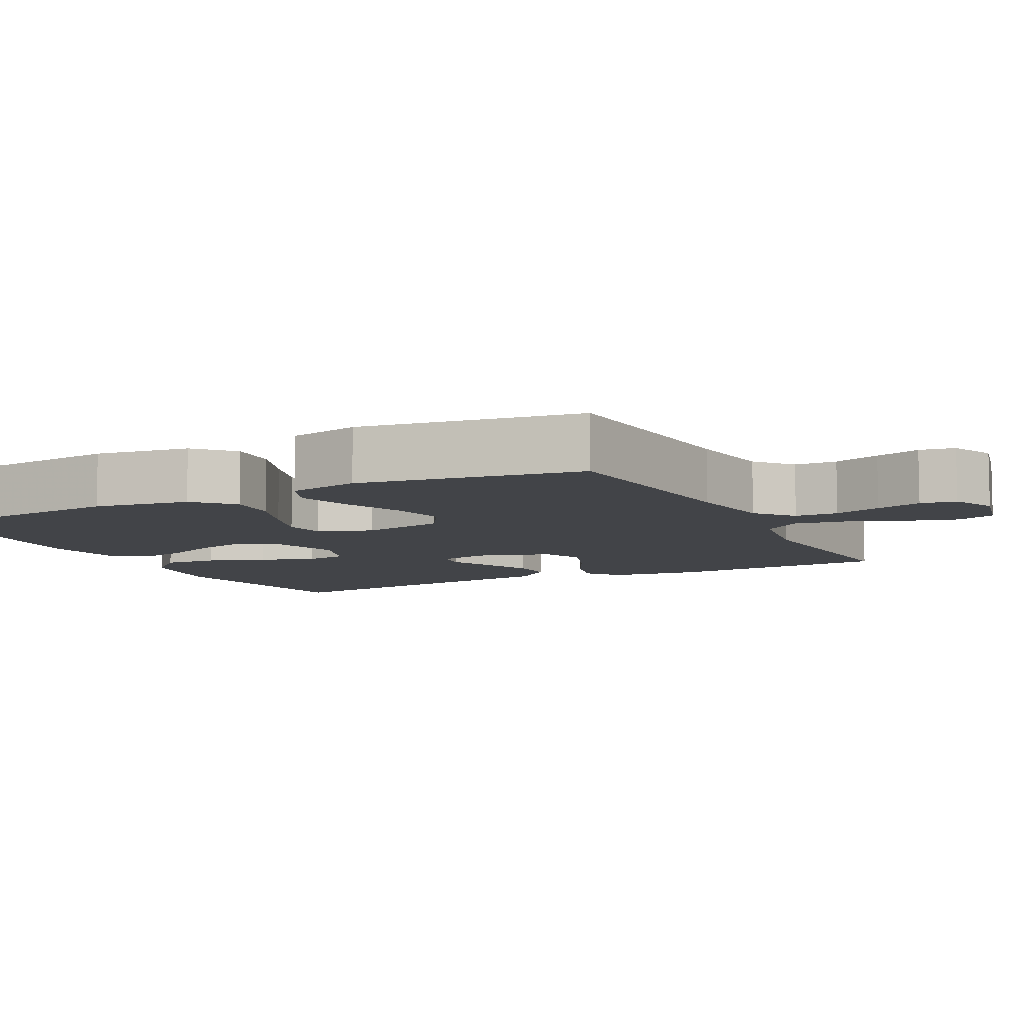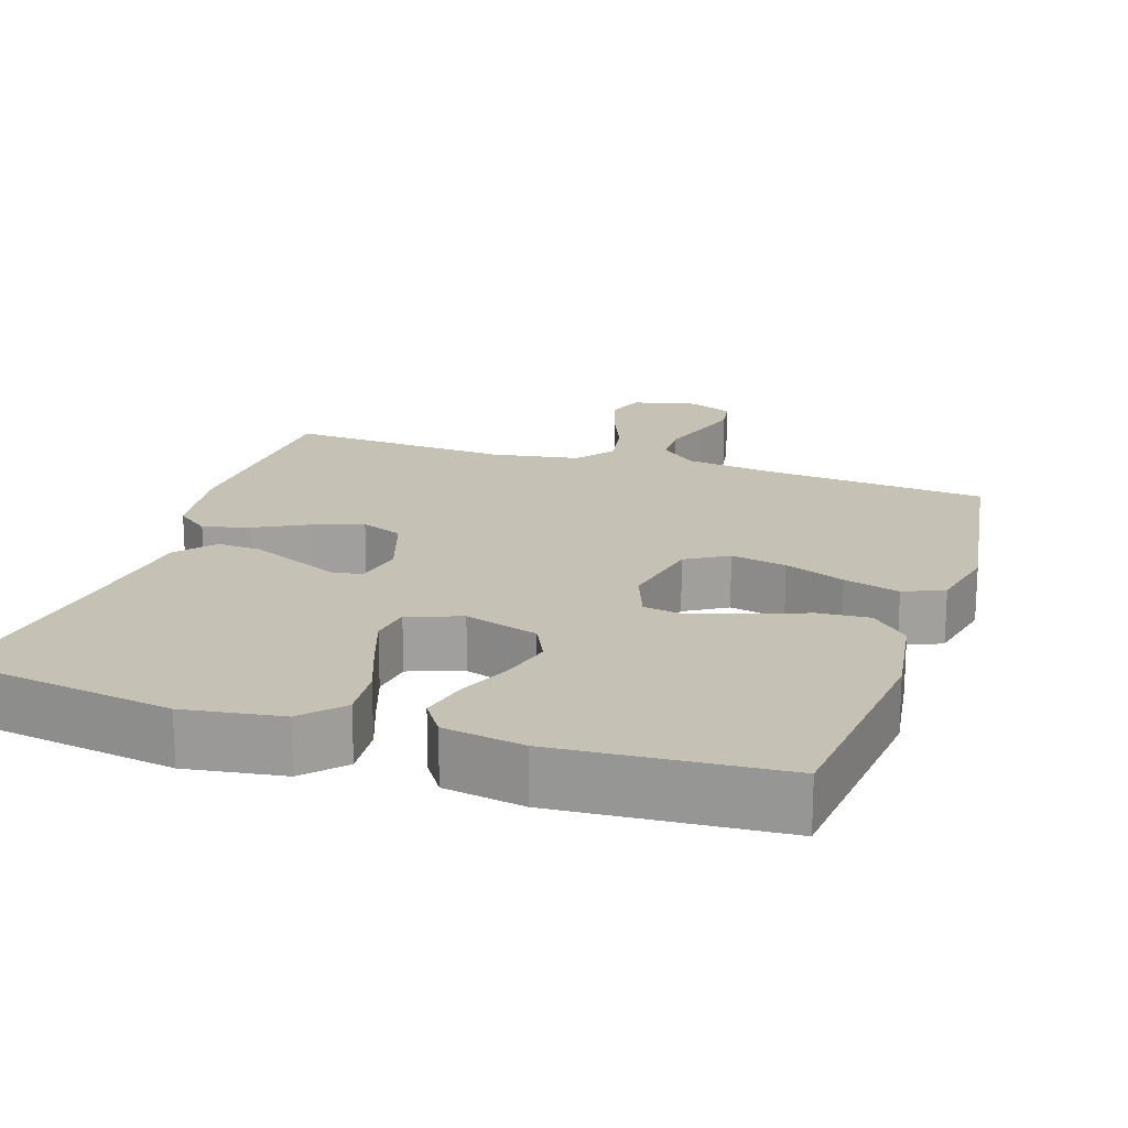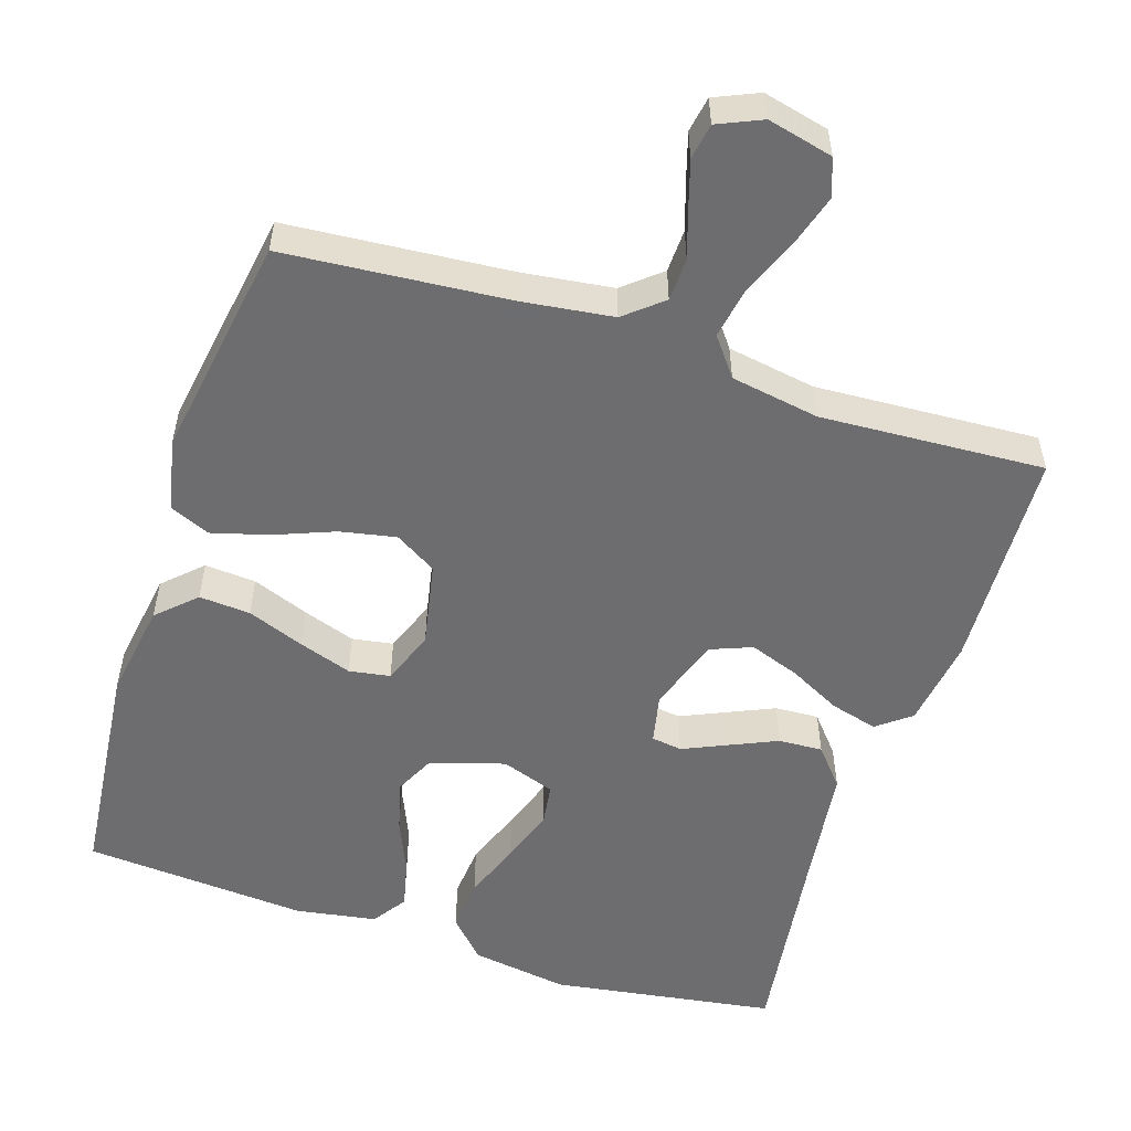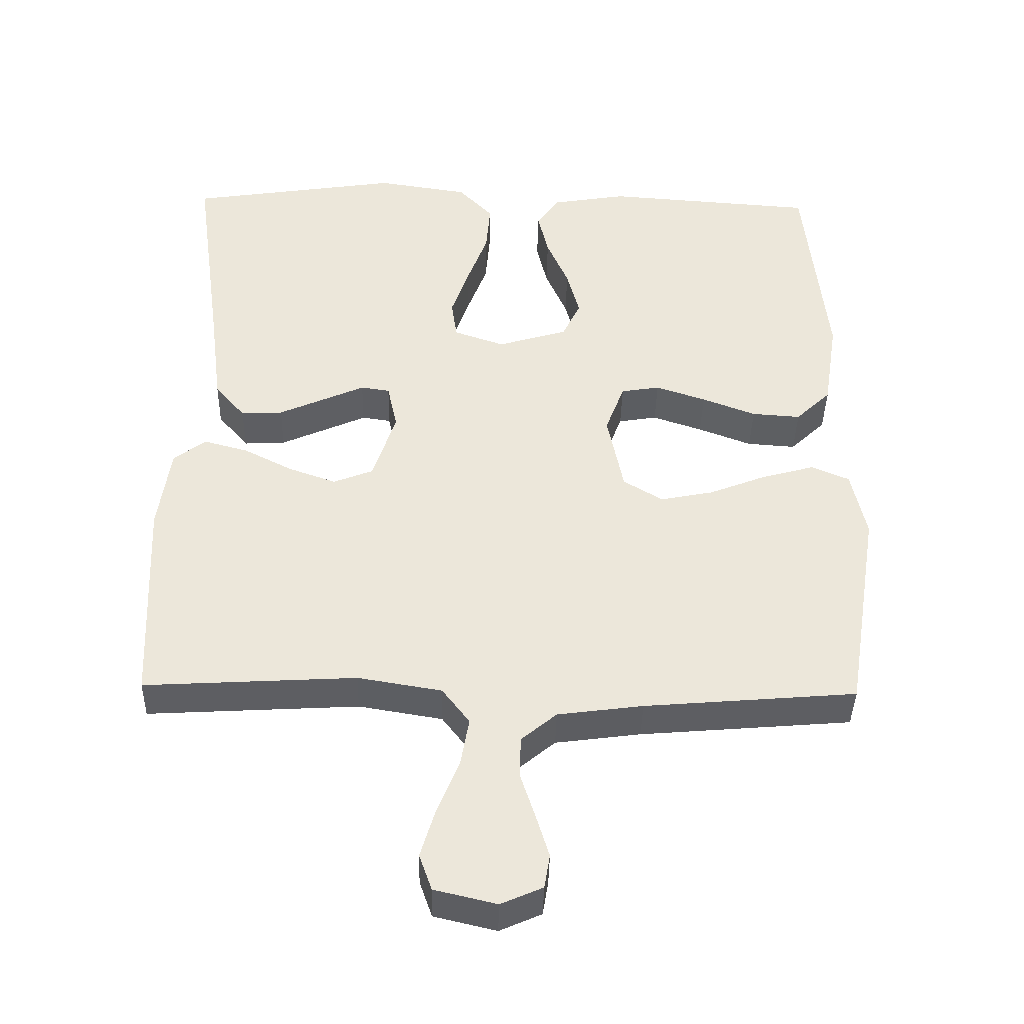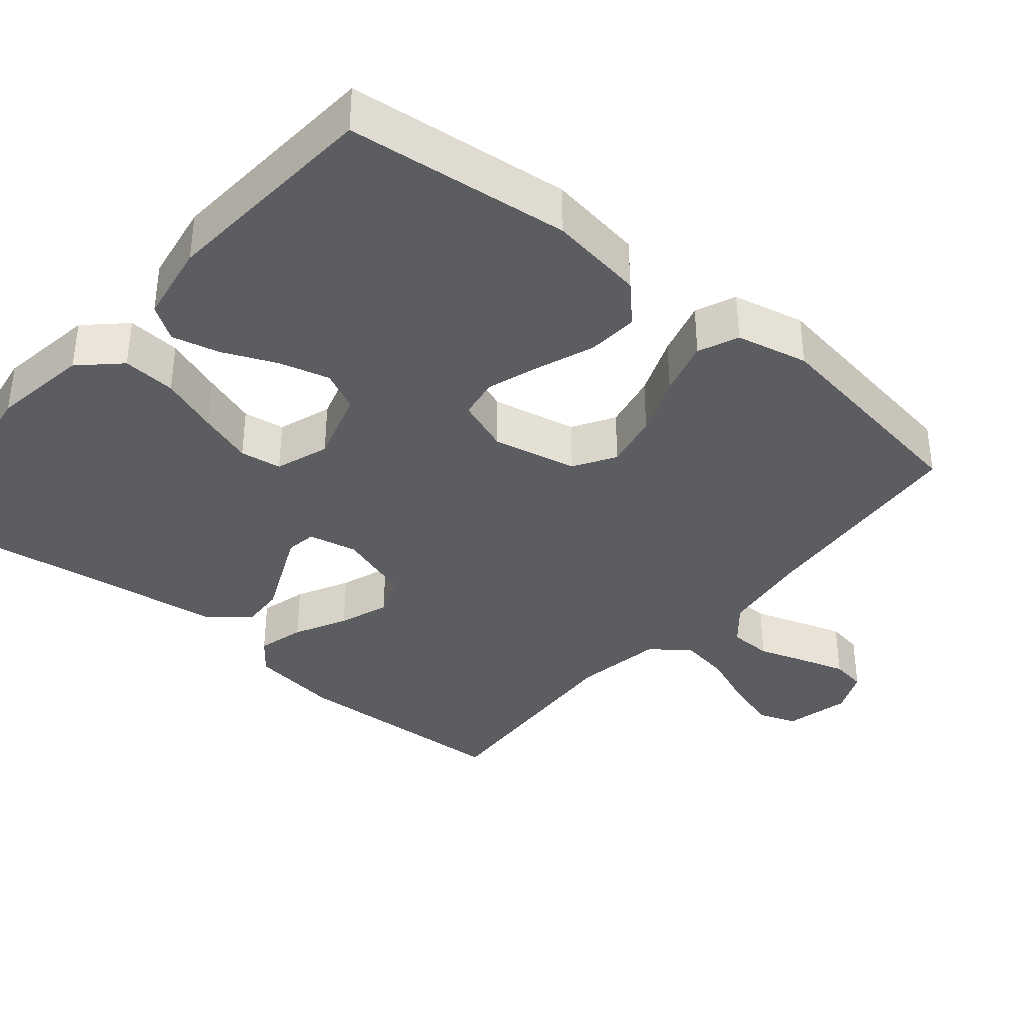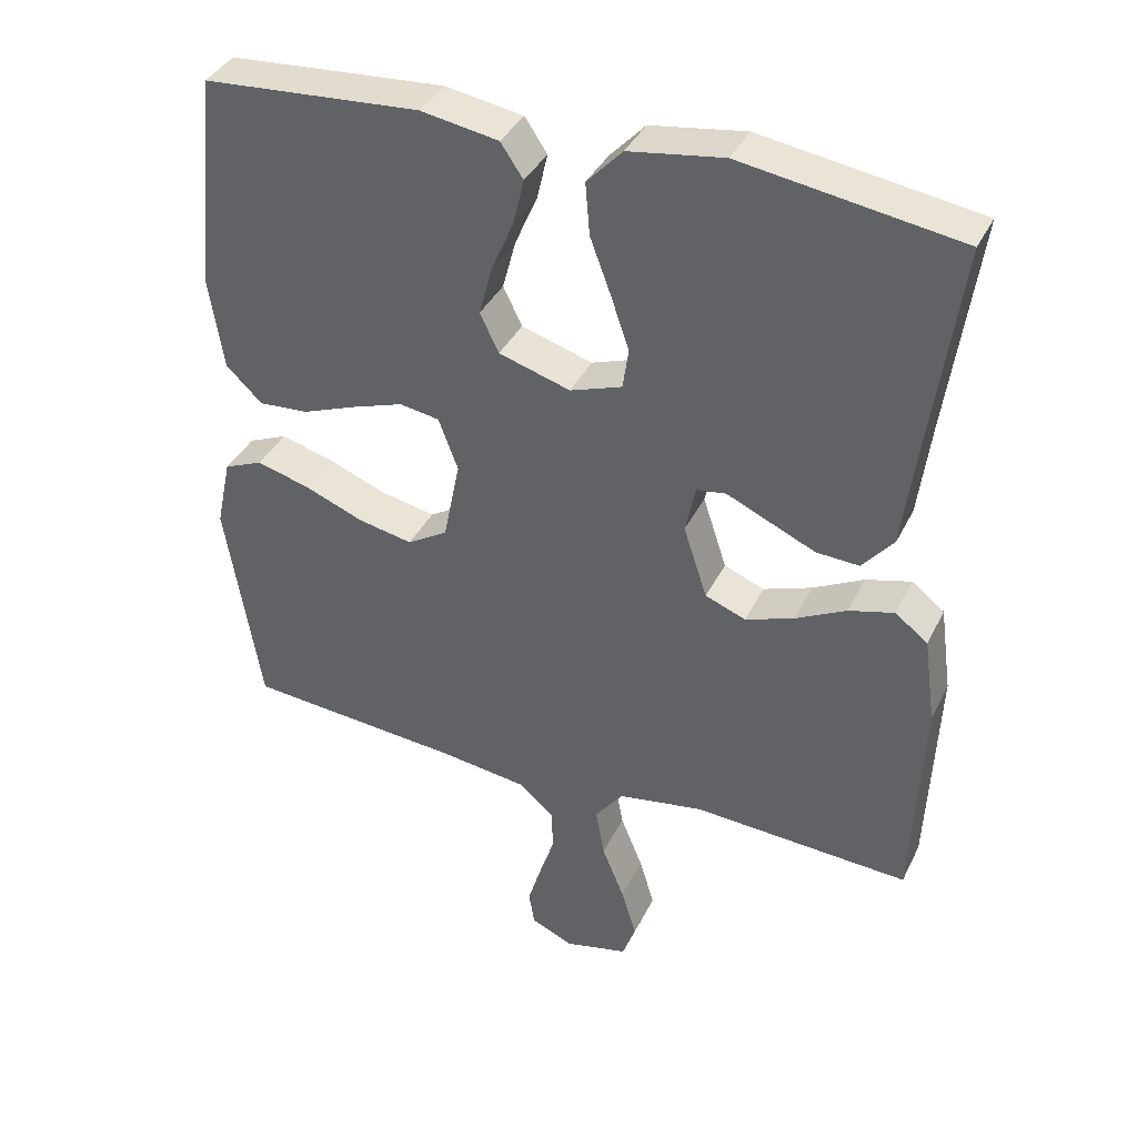
<metadata>
{"format":"obj","ext":"obj","renderer":"f3d","projection":"perspective","resolution":1024,"background":"white","views":[{"elev":-8.1,"azim":117.2,"up":"+Y"},{"elev":18.8,"azim":18.3,"up":"+Y"},{"elev":-54.1,"azim":162.0,"up":"+Y"},{"elev":-39.8,"azim":-1.2,"up":"+Z"},{"elev":-36.9,"azim":50.2,"up":"+Y"},{"elev":38.0,"azim":-156.0,"up":"+Z"}]}
</metadata>
<code>
v -0.5 0.07 0.5
v -0.2 0.07 0.546
v -0.069 0.07 0.526
v -0.02 0.07 0.474
v -0.026 0.07 0.402
v -0.055 0.07 0.324
v -0.08 0.07 0.251
v -0.072 0.07 0.195
v 0 0.07 0.17
v 0.099 0.07 0.2
v 0.125 0.07 0.254
v 0.107 0.07 0.322
v 0.076 0.07 0.394
v 0.061 0.07 0.458
v 0.092 0.07 0.504
v 0.2 0.07 0.522
v 0.5 0.07 0.5
v 0.531 0.07 0.2
v 0.511 0.07 0.071
v 0.461 0.07 0.023
v 0.392 0.07 0.028
v 0.316 0.07 0.057
v 0.245 0.07 0.081
v 0.19 0.07 0.072
v 0.163 0.07 0
v 0.186 0.07 -0.114
v 0.242 0.07 -0.148
v 0.317 0.07 -0.133
v 0.398 0.07 -0.101
v 0.473 0.07 -0.08
v 0.527 0.07 -0.103
v 0.548 0.07 -0.2
v 0.5 0.07 -0.5
v 0.2 0.07 -0.525
v 0.079 0.07 -0.541
v 0.029 0.07 -0.583
v 0.027 0.07 -0.641
v 0.048 0.07 -0.705
v 0.067 0.07 -0.767
v 0.059 0.07 -0.815
v 0 0.07 -0.841
v -0.088 0.07 -0.82
v -0.106 0.07 -0.769
v -0.085 0.07 -0.699
v -0.054 0.07 -0.623
v -0.042 0.07 -0.554
v -0.081 0.07 -0.503
v -0.2 0.07 -0.483
v -0.5 0.07 -0.5
v -0.513 0.07 -0.2
v -0.496 0.07 -0.08
v -0.451 0.07 -0.045
v -0.388 0.07 -0.062
v -0.318 0.07 -0.098
v -0.251 0.07 -0.122
v -0.195 0.07 -0.1
v -0.162 0.07 0
v -0.176 0.07 0.066
v -0.217 0.07 0.072
v -0.275 0.07 0.046
v -0.34 0.07 0.017
v -0.399 0.07 0.014
v -0.442 0.07 0.065
v -0.459 0.07 0.2
v -0.5 0 0.5
v -0.2 0 0.546
v -0.069 0 0.526
v -0.02 0 0.474
v -0.026 0 0.402
v -0.055 0 0.324
v -0.08 0 0.251
v -0.072 0 0.195
v 0 0 0.17
v 0.099 0 0.2
v 0.125 0 0.254
v 0.107 0 0.322
v 0.076 0 0.394
v 0.061 0 0.458
v 0.092 0 0.504
v 0.2 0 0.522
v 0.5 0 0.5
v 0.531 0 0.2
v 0.511 0 0.071
v 0.461 0 0.023
v 0.392 0 0.028
v 0.316 0 0.057
v 0.245 0 0.081
v 0.19 0 0.072
v 0.163 0 0
v 0.186 0 -0.114
v 0.242 0 -0.148
v 0.317 0 -0.133
v 0.398 0 -0.101
v 0.473 0 -0.08
v 0.527 0 -0.103
v 0.548 0 -0.2
v 0.5 0 -0.5
v 0.2 0 -0.525
v 0.079 0 -0.541
v 0.029 0 -0.583
v 0.027 0 -0.641
v 0.048 0 -0.705
v 0.067 0 -0.767
v 0.059 0 -0.815
v 0 0 -0.841
v -0.088 0 -0.82
v -0.106 0 -0.769
v -0.085 0 -0.699
v -0.054 0 -0.623
v -0.042 0 -0.554
v -0.081 0 -0.503
v -0.2 0 -0.483
v -0.5 0 -0.5
v -0.513 0 -0.2
v -0.496 0 -0.08
v -0.451 0 -0.045
v -0.388 0 -0.062
v -0.318 0 -0.098
v -0.251 0 -0.122
v -0.195 0 -0.1
v -0.162 0 0
v -0.176 0 0.066
v -0.217 0 0.072
v -0.275 0 0.046
v -0.34 0 0.017
v -0.399 0 0.014
v -0.442 0 0.065
v -0.459 0 0.2
f 61 62 63 64
f 59 60 61 64
f 58 59 64 1
f 51 52 53 54
f 51 54 55
f 48 49 50 51
f 47 48 51 55
f 46 47 55 56
f 42 43 44 45
f 42 45 46
f 41 42 46
f 40 41 46
f 37 38 39 40
f 37 40 46 56
f 31 32 33 34
f 31 34 35
f 28 29 30 31
f 27 28 31 35
f 26 27 35 36
f 19 20 21 22
f 19 22 23
f 18 19 23
f 17 18 23 24
f 15 16 17 24
f 12 13 14 15
f 11 12 15 24
f 3 4 5 6
f 3 6 7
f 58 1 2 3
f 57 58 3 7
f 36 37 56 57
f 25 26 36 57
f 10 11 24 25
f 9 10 25 57
f 8 9 57
f 7 8 57
f 128 127 126 125
f 128 125 124 123
f 65 128 123 122
f 118 117 116 115
f 119 118 115
f 115 114 113 112
f 119 115 112 111
f 120 119 111 110
f 109 108 107 106
f 110 109 106
f 110 106 105
f 110 105 104
f 104 103 102 101
f 120 110 104 101
f 98 97 96 95
f 99 98 95
f 95 94 93 92
f 99 95 92 91
f 100 99 91 90
f 86 85 84 83
f 87 86 83
f 87 83 82
f 88 87 82 81
f 88 81 80 79
f 79 78 77 76
f 88 79 76 75
f 70 69 68 67
f 71 70 67
f 67 66 65 122
f 71 67 122 121
f 121 120 101 100
f 121 100 90 89
f 89 88 75 74
f 121 89 74 73
f 121 73 72
f 121 72 71
f 1 65 66 2
f 2 66 67 3
f 3 67 68 4
f 4 68 69 5
f 5 69 70 6
f 6 70 71 7
f 7 71 72 8
f 8 72 73 9
f 9 73 74 10
f 10 74 75 11
f 11 75 76 12
f 12 76 77 13
f 13 77 78 14
f 14 78 79 15
f 15 79 80 16
f 16 80 81 17
f 17 81 82 18
f 18 82 83 19
f 19 83 84 20
f 20 84 85 21
f 21 85 86 22
f 22 86 87 23
f 23 87 88 24
f 24 88 89 25
f 25 89 90 26
f 26 90 91 27
f 27 91 92 28
f 28 92 93 29
f 29 93 94 30
f 30 94 95 31
f 31 95 96 32
f 32 96 97 33
f 33 97 98 34
f 34 98 99 35
f 35 99 100 36
f 36 100 101 37
f 37 101 102 38
f 38 102 103 39
f 39 103 104 40
f 40 104 105 41
f 41 105 106 42
f 42 106 107 43
f 43 107 108 44
f 44 108 109 45
f 45 109 110 46
f 46 110 111 47
f 47 111 112 48
f 48 112 113 49
f 49 113 114 50
f 50 114 115 51
f 51 115 116 52
f 52 116 117 53
f 53 117 118 54
f 54 118 119 55
f 55 119 120 56
f 56 120 121 57
f 57 121 122 58
f 58 122 123 59
f 59 123 124 60
f 60 124 125 61
f 61 125 126 62
f 62 126 127 63
f 63 127 128 64
f 64 128 65 1

</code>
